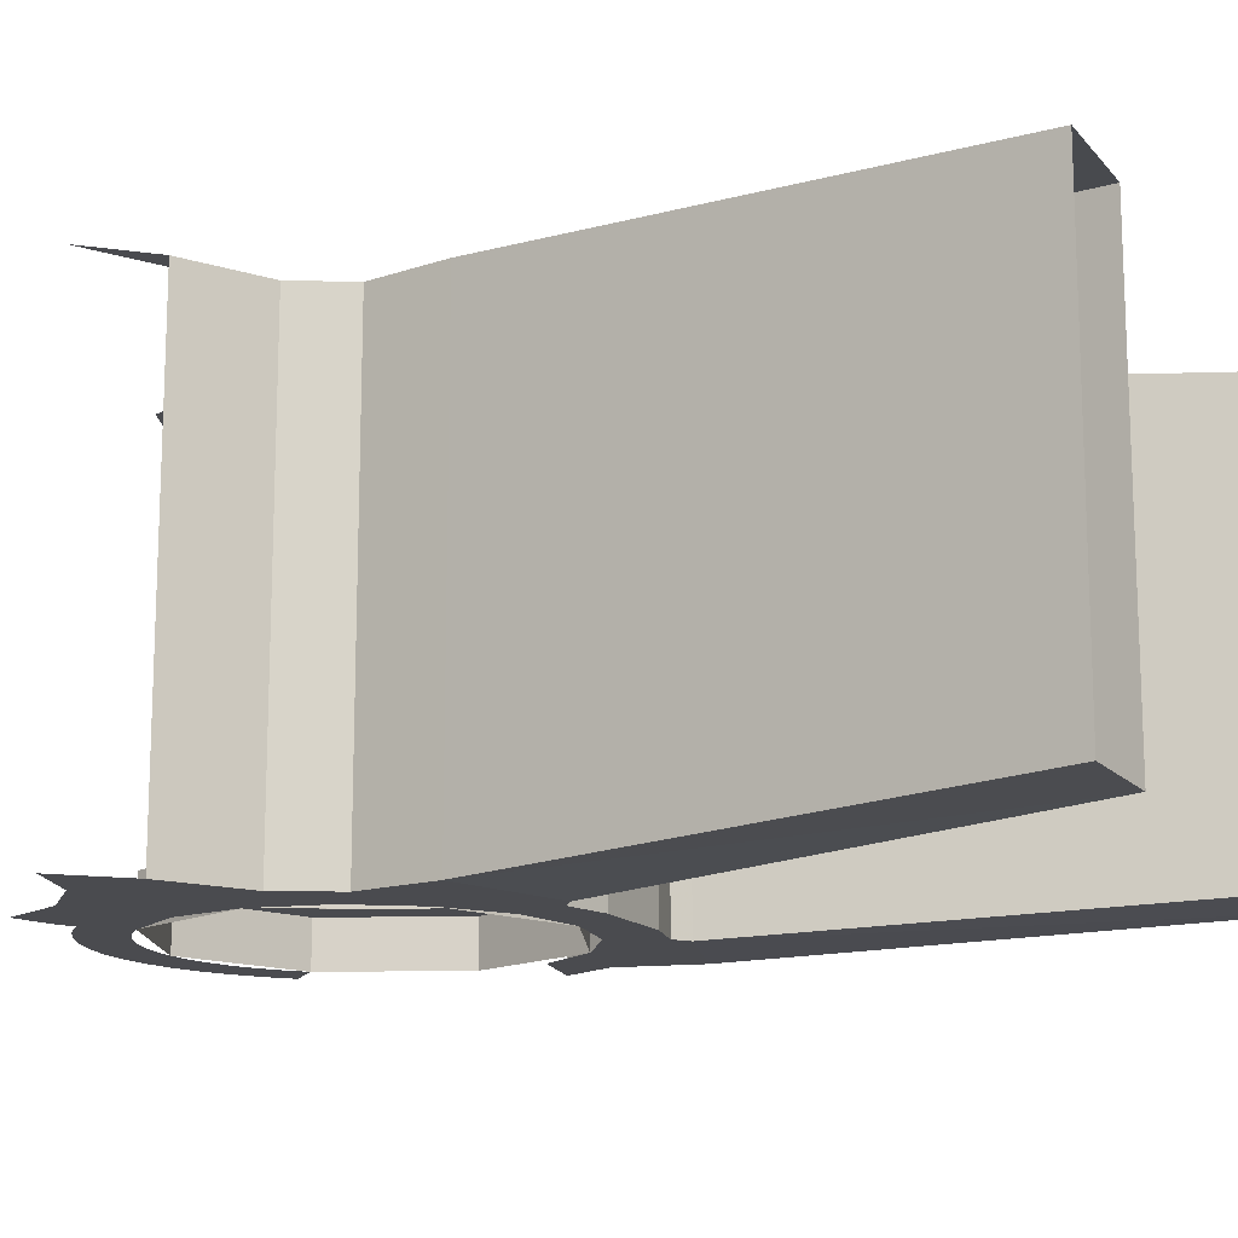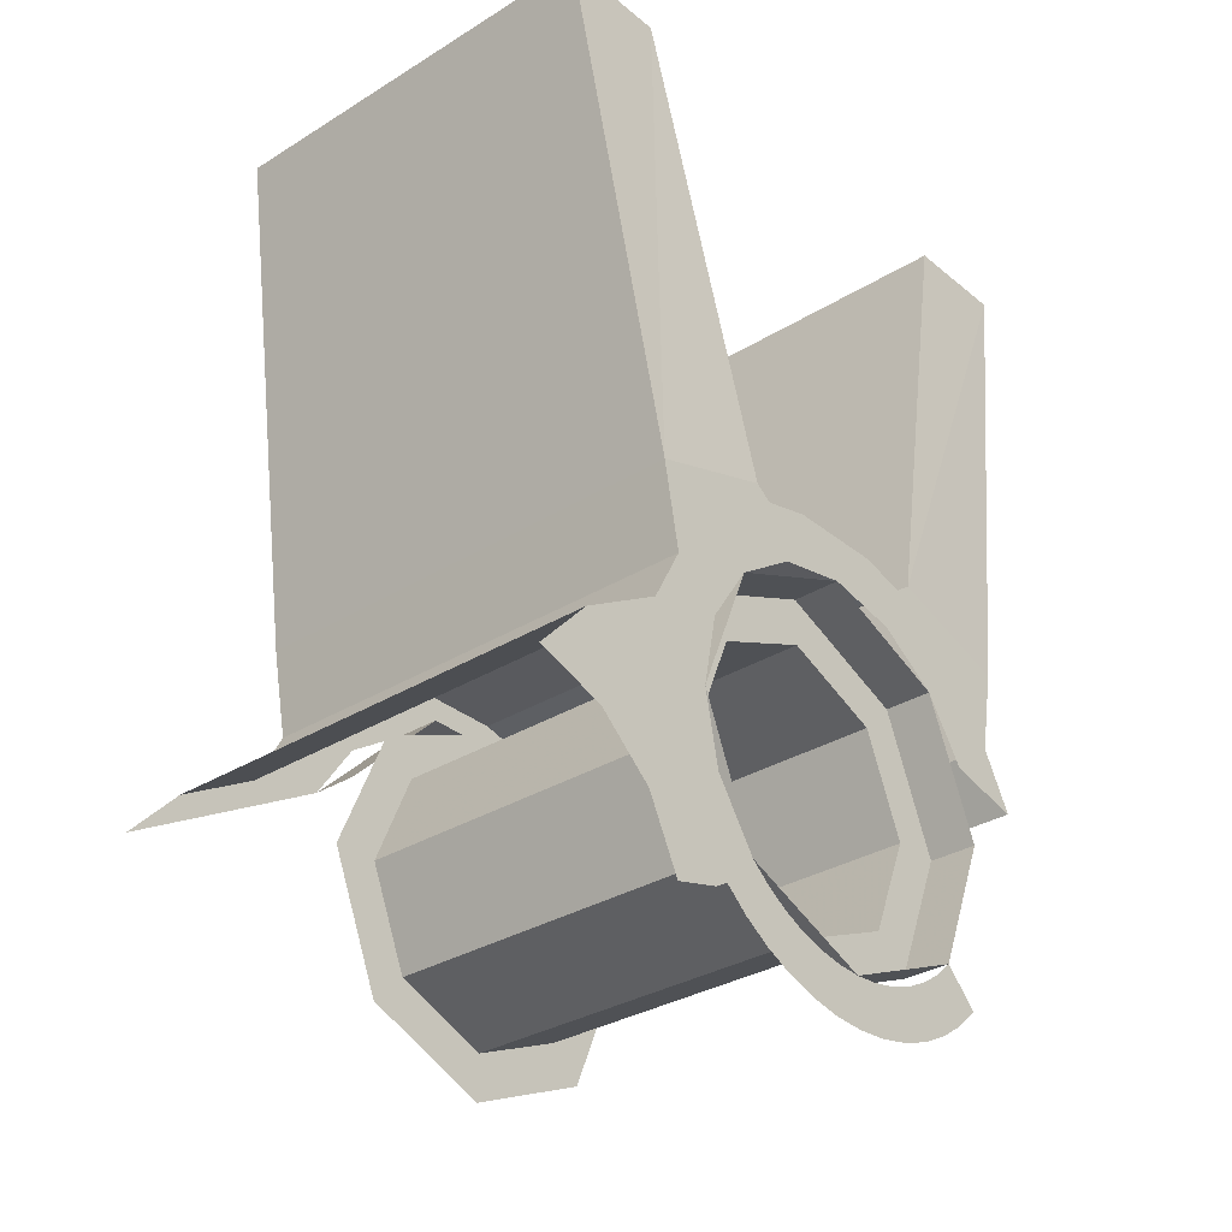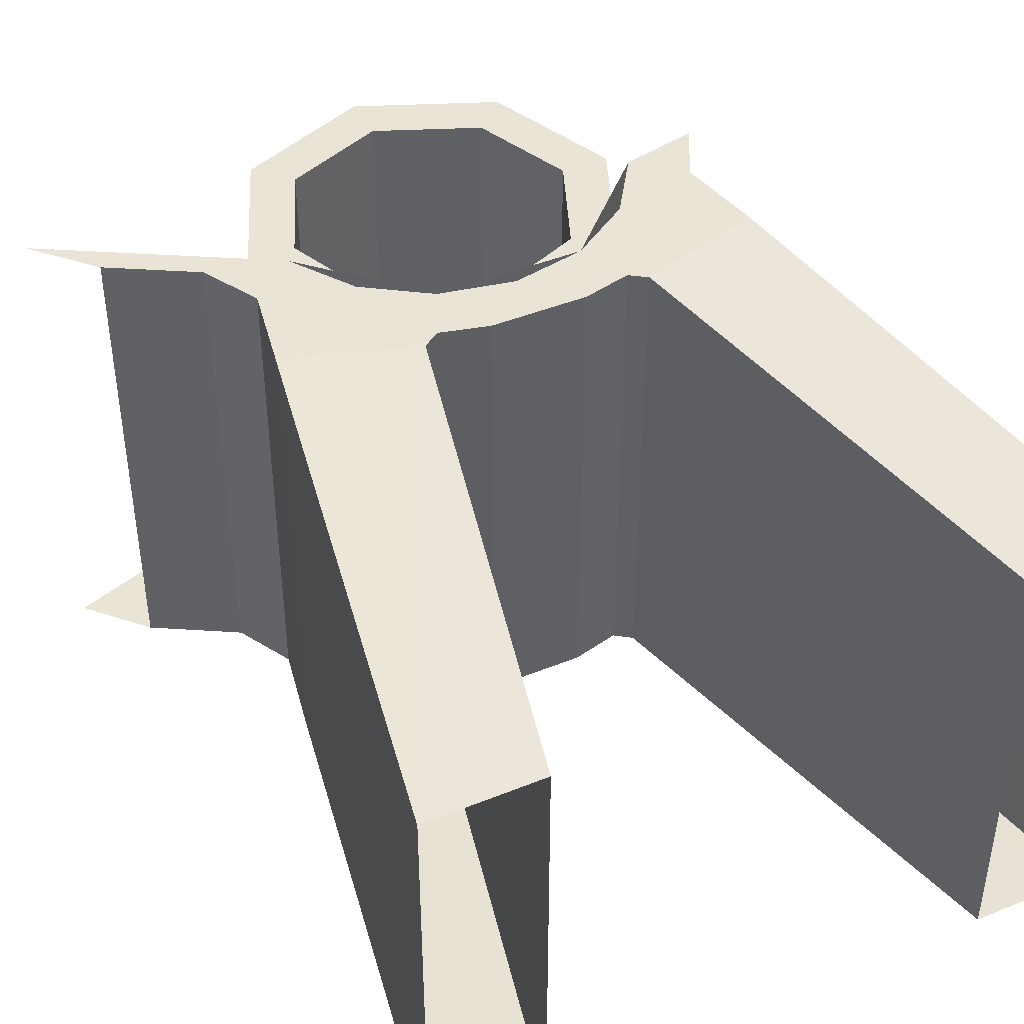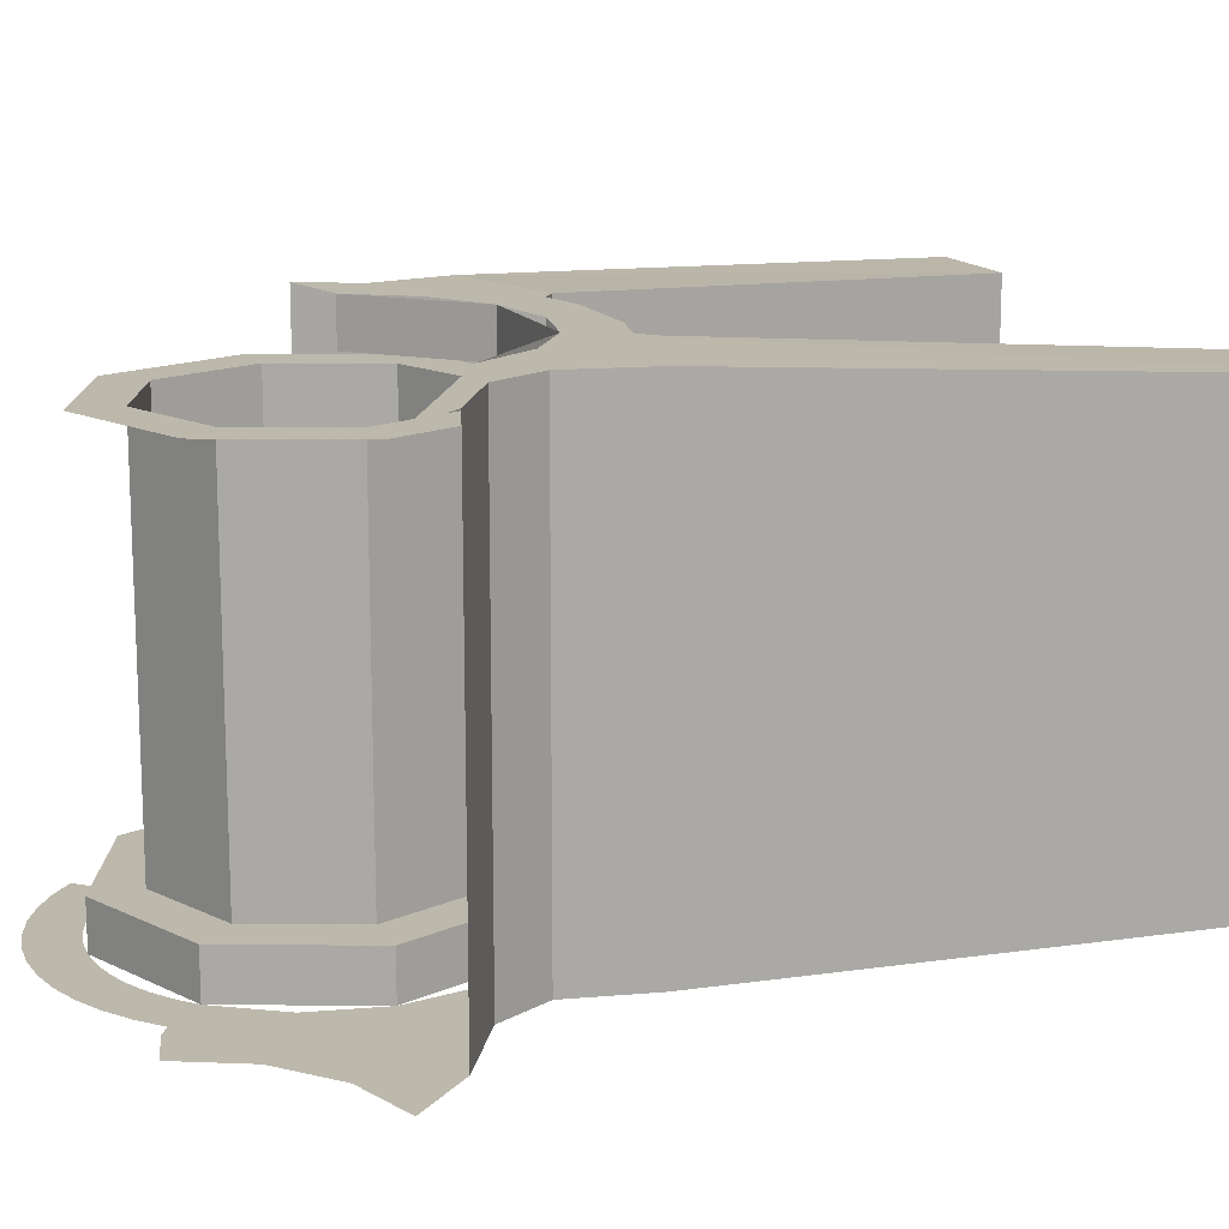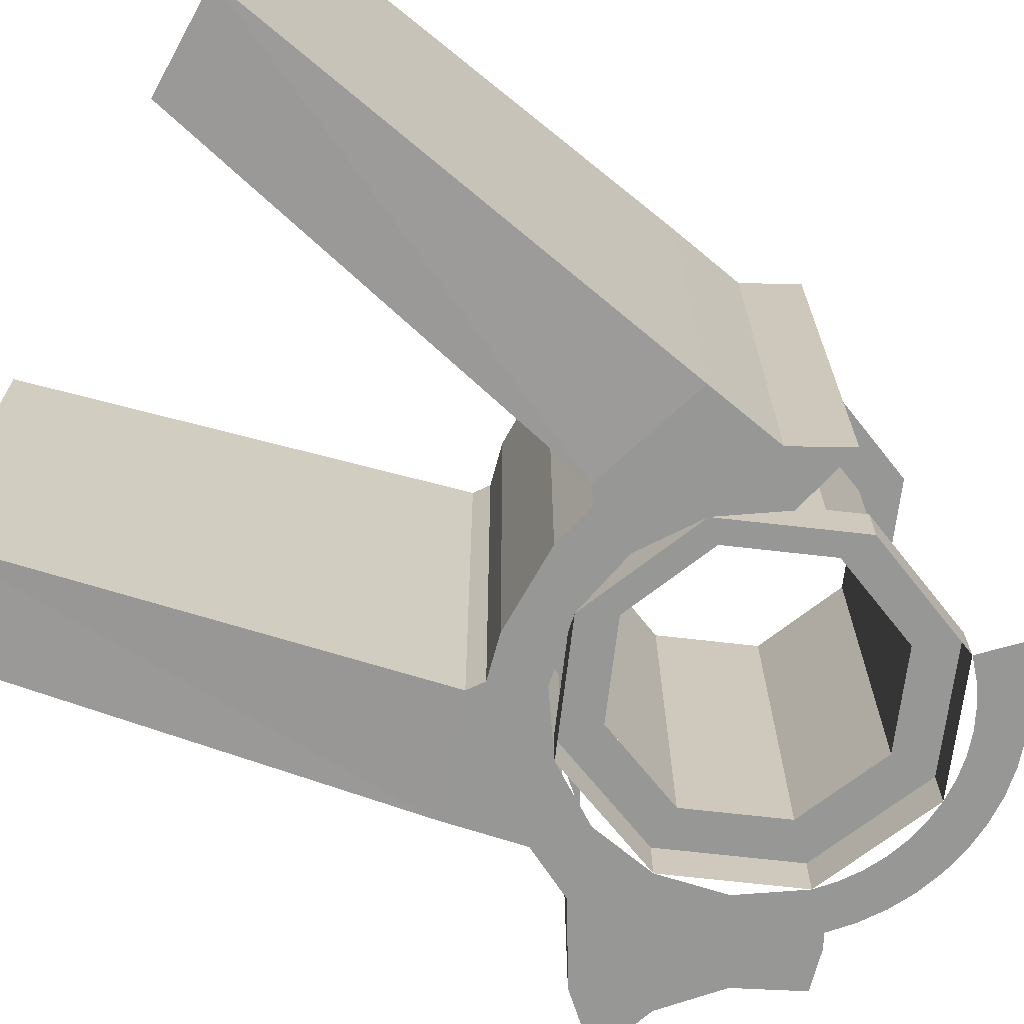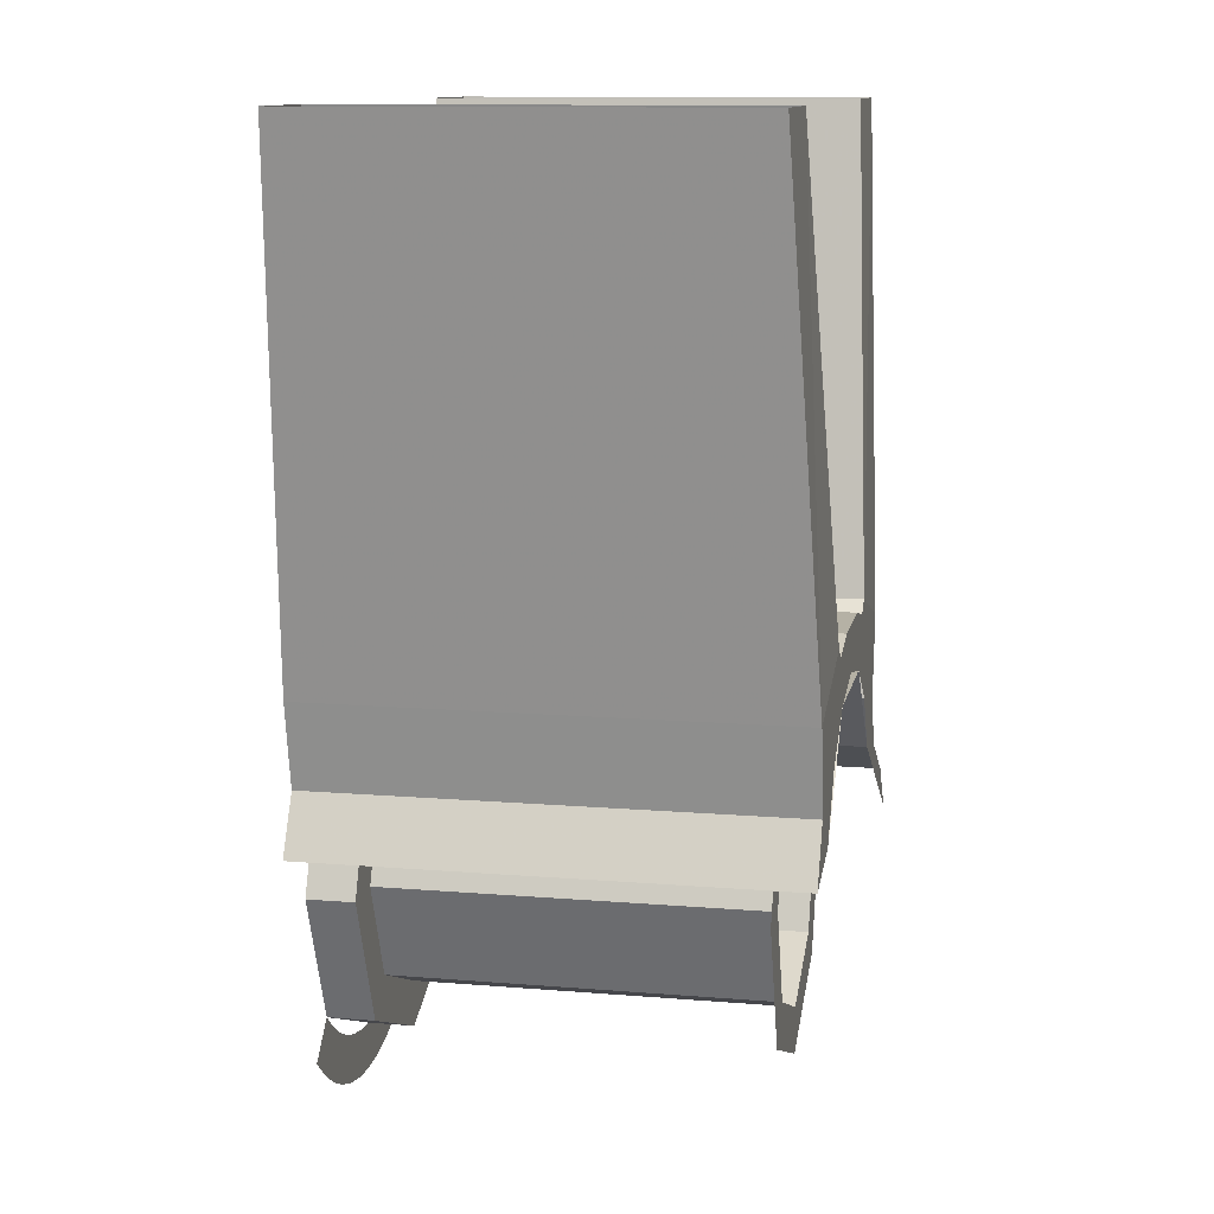
<metadata>
{"format":"obj","ext":"obj","renderer":"f3d","projection":"perspective","resolution":1024,"background":"white","views":[{"elev":-14.3,"azim":-64.6,"up":"+Y"},{"elev":-31.7,"azim":-48.9,"up":"+Z"},{"elev":43.7,"azim":-25.6,"up":"+Y"},{"elev":14.6,"azim":-111.5,"up":"+Y"},{"elev":-68.1,"azim":60.9,"up":"+Y"},{"elev":11.8,"azim":101.2,"up":"+Z"}]}
</metadata>
<code>
v 0.1531 0.4 1.37
v 0.3696 0.4 1.153
v 0.3696 0.5 1.153
v 0.1531 0.5 1.37
v -0.1531 0.4 1.37
v 0.1531 0.4 1.37
v 0.1531 0.5 1.37
v -0.1531 0.5 1.37
v -0.3695 0.4 1.153
v -0.1531 0.4 1.37
v -0.1531 0.5 1.37
v -0.3695 0.5 1.153
v -0.4 0.4 1
v -0.2828 0.4 1.283
v -0.2121 0.4 1.212
v -0.3 0.4 1
v -0.2828 0.4 1.283
v 0 0.4 1.4
v 0 0.4 1.3
v -0.2121 0.4 1.212
v 0 0.4 1.4
v 0.2828 0.4 1.283
v 0.2121 0.4 1.212
v 0 0.4 1.3
v 0.2828 0.4 1.283
v 0.4 0.4 1
v 0.3 0.4 1
v 0.2121 0.4 1.212
v 0.4 0.4 1
v 0.2828 0.4 0.7172
v 0.2121 0.4 0.7879
v 0.3 0.4 1
v 0.2828 0.4 0.7172
v 0 0.4 0.6
v 0 0.4 0.7
v 0.2121 0.4 0.7879
v 0 0.4 0.6
v -0.2828 0.4 0.7172
v -0.2121 0.4 0.7879
v 0 0.4 0.7
v -0.2828 0.4 0.7172
v -0.4 0.4 1
v -0.3 0.4 1
v -0.2121 0.4 0.7879
v 0.2121 -0.4 1.212
v 0.3 -0.4 1
v 0.3 0.4 1
v 0.2121 0.4 1.212
v 0 -0.4 1.3
v 0.2121 -0.4 1.212
v 0.2121 0.4 1.212
v 0 0.4 1.3
v -0.2121 -0.4 1.212
v 0 -0.4 1.3
v 0 0.4 1.3
v -0.2121 0.4 1.212
v -0.3 -0.4 1
v -0.2121 -0.4 1.212
v -0.2121 0.4 1.212
v -0.3 0.4 1
v -0.2121 -0.4 0.7879
v -0.3 -0.4 1
v -0.3 0.4 1
v -0.2121 0.4 0.7879
v 0 -0.4 0.7
v -0.2121 -0.4 0.7879
v -0.2121 0.4 0.7879
v 0 0.4 0.7
v 0.2121 -0.4 0.7879
v 0 -0.4 0.7
v 0 0.4 0.7
v 0.2121 0.4 0.7879
v 0.3 -0.4 1
v 0.2121 -0.4 0.7879
v 0.2121 0.4 0.7879
v 0.3 0.4 1
v 0.4 -0.4 1
v 0.2828 -0.4 1.283
v 0.2121 -0.4 1.212
v 0.3 -0.4 1
v 0.2828 -0.4 1.283
v 0 -0.4 1.4
v 0 -0.4 1.3
v 0.2121 -0.4 1.212
v 0 -0.4 1.4
v -0.2828 -0.4 1.283
v -0.2121 -0.4 1.212
v 0 -0.4 1.3
v -0.2828 -0.4 1.283
v -0.4 -0.4 1
v -0.3 -0.4 1
v -0.2121 -0.4 1.212
v -0.4 -0.4 1
v -0.2828 -0.4 0.7172
v -0.2121 -0.4 0.7879
v -0.3 -0.4 1
v -0.2828 -0.4 0.7172
v 0 -0.4 0.6
v 0 -0.4 0.7
v -0.2121 -0.4 0.7879
v 0 -0.4 0.6
v 0.2828 -0.4 0.7172
v 0.2121 -0.4 0.7879
v 0 -0.4 0.7
v 0.2828 -0.4 0.7172
v 0.4 -0.4 1
v 0.3 -0.4 1
v 0.2121 -0.4 0.7879
v 0.2828 -0.5 1.283
v 0.4 -0.5 1
v 0.4 -0.4 1
v 0.2828 -0.4 1.283
v 0 -0.5 1.4
v 0.2828 -0.5 1.283
v 0.2828 -0.4 1.283
v 0 -0.4 1.4
v -0.2828 -0.5 1.283
v 0 -0.5 1.4
v 0 -0.4 1.4
v -0.2828 -0.4 1.283
v -0.4 -0.5 1
v -0.2828 -0.5 1.283
v -0.2828 -0.4 1.283
v -0.4 -0.4 1
v -0.2828 -0.5 0.7172
v -0.4 -0.5 1
v -0.4 -0.4 1
v -0.2828 -0.4 0.7172
v 0 -0.5 0.6
v -0.2828 -0.5 0.7172
v -0.2828 -0.4 0.7172
v 0 -0.4 0.6
v 0.2828 -0.5 0.7172
v 0 -0.5 0.6
v 0 -0.4 0.6
v 0.2828 -0.4 0.7172
v 0.4 -0.5 1
v 0.2828 -0.5 0.7172
v 0.2828 -0.4 0.7172
v 0.4 -0.4 1
v -0.3536 -0.5 0.6464
v -0.3044 -0.5 0.6033
v -0.2435 -0.5 0.6827
v -0.2828 -0.5 0.7172
v -0.3044 -0.5 0.6033
v -0.25 -0.5 0.567
v -0.2 -0.5 0.6536
v -0.2435 -0.5 0.6827
v -0.25 -0.5 0.567
v -0.1913 -0.5 0.538
v -0.1531 -0.5 0.6304
v -0.2 -0.5 0.6536
v -0.1913 -0.5 0.538
v -0.1294 -0.5 0.517
v -0.1035 -0.5 0.6136
v -0.1531 -0.5 0.6304
v -0.1294 -0.5 0.517
v -0.06527 -0.5 0.5042
v -0.05221 -0.5 0.6034
v -0.1035 -0.5 0.6136
v -0.06527 -0.5 0.5042
v 0 -0.5 0.5
v 0 -0.5 0.6
v -0.05221 -0.5 0.6034
v 0 -0.5 0.5
v 0.06527 -0.5 0.5042
v 0.05221 -0.5 0.6034
v 0 -0.5 0.6
v 0.06527 -0.5 0.5042
v 0.1294 -0.5 0.517
v 0.1035 -0.5 0.6136
v 0.05221 -0.5 0.6034
v 0.1294 -0.5 0.517
v 0.1913 -0.5 0.538
v 0.1531 -0.5 0.6304
v 0.1035 -0.5 0.6136
v 0.1913 -0.5 0.538
v 0.25 -0.5 0.567
v 0.2 -0.5 0.6536
v 0.1531 -0.5 0.6304
v 0.25 -0.5 0.567
v 0.3044 -0.5 0.6033
v 0.2435 -0.5 0.6827
v 0.2 -0.5 0.6536
v 0.3044 -0.5 0.6033
v 0.3536 -0.5 0.6464
v 0.2828 -0.5 0.7172
v 0.2435 -0.5 0.6827
v 0.3695 0.5 1.153
v 0.2828 0.5 1.283
v 0.4654 0.5 1.235
v 0.529 0.5 1.116
v 0.2828 0.5 1.283
v 0.235 0.5 1.5
v 0.5 0.5 1.415
v 0.4654 0.5 1.235
v 0.2828 0.5 1.283
v 0.153 0.5 1.37
v 0.2 0.5 1.475
v 0.235 0.5 1.5
v 0.153 0.5 1.37
v 0 0.5 1.4
v 0.1 0.5 1.5
v 0.2 0.5 1.475
v 0 0.5 1.4
v -0.1 0.5 1.5
v 0.1 0.5 1.5
v 0 0.5 1.4
v -0.153 0.5 1.37
v -0.2 0.5 1.475
v -0.1 0.5 1.5
v -0.153 0.5 1.37
v -0.2828 0.5 1.283
v -0.235 0.5 1.5
v -0.2 0.5 1.475
v -0.2828 0.5 1.283
v -0.4654 0.5 1.235
v -0.5 0.5 1.415
v -0.235 0.5 1.5
v -0.2828 0.5 1.283
v -0.3695 0.5 1.153
v -0.529 0.5 1.116
v -0.4654 0.5 1.235
v -0.3695 0.5 1.153
v -0.8138 0.5 0.8966
v -0.7023 0.5 1.016
v -0.529 0.5 1.116
v 0.2828 -0.5 1.283
v 0.3695 -0.5 1.153
v 0.529 -0.5 1.116
v 0.4654 -0.5 1.235
v 0.235 -0.5 1.5
v 0.2828 -0.5 1.283
v 0.4654 -0.5 1.235
v 0.5 -0.5 1.415
v 0.153 -0.5 1.37
v 0.2828 -0.5 1.283
v 0.235 -0.5 1.5
v 0.2 -0.5 1.475
v 0 -0.5 1.4
v 0.153 -0.5 1.37
v 0.2 -0.5 1.475
v 0.1 -0.5 1.5
v -0.1 -0.5 1.5
v 0 -0.5 1.4
v 0.1 -0.5 1.5
v -0.153 -0.5 1.37
v 0 -0.5 1.4
v -0.1 -0.5 1.5
v -0.2 -0.5 1.475
v -0.2828 -0.5 1.283
v -0.153 -0.5 1.37
v -0.2 -0.5 1.475
v -0.235 -0.5 1.5
v -0.4654 -0.5 1.235
v -0.2828 -0.5 1.283
v -0.235 -0.5 1.5
v -0.5 -0.5 1.415
v -0.3695 -0.5 1.153
v -0.2828 -0.5 1.283
v -0.4654 -0.5 1.235
v -0.529 -0.5 1.116
v -0.8138 -0.5 0.8966
v -0.3695 -0.5 1.153
v -0.529 -0.5 1.116
v -0.7023 -0.5 1.016
v -0.3831 -0.5 0.6294
v -0.3535 -0.5 0.6464
v -0.2828 -0.5 0.7171
v -0.4797 -0.5 0.6036
v -0.4797 -0.5 0.6036
v -0.2828 -0.5 0.7171
v -0.3695 -0.5 0.8469
v -0.5487 -0.5 0.7435
v -0.5487 -0.5 0.7435
v -0.3695 -0.5 0.8469
v -0.4 -0.5 1
v -0.6661 -0.5 0.8464
v -0.6661 -0.5 0.8464
v -0.4 -0.5 1
v -0.3695 -0.5 1.153
v -0.8138 -0.5 0.8966
v 0.5 0.5 1.415
v 0.235 0.5 1.5
v 0.4675 0.45 2.5
v 0.7 0.45 2.5
v -0.235 0.5 1.5
v -0.5 0.5 1.415
v -0.7 0.45 2.5
v -0.4675 0.45 2.5
v 0.529 0.5 1.116
v 0.4654 0.5 1.235
v 0.4654 -0.5 1.235
v 0.529 -0.5 1.116
v 0.4654 0.5 1.235
v 0.5 0.5 1.415
v 0.5 -0.5 1.415
v 0.4654 -0.5 1.235
v 0.5 0.5 1.415
v 0.7 0.45 2.5
v 0.7 -0.45 2.5
v 0.5 -0.5 1.415
v 0.4675 0.45 2.5
v 0.235 0.5 1.5
v 0.235 -0.5 1.5
v 0.4675 -0.45 2.5
v 0.235 0.5 1.5
v 0.2 0.5 1.475
v 0.2 -0.5 1.475
v 0.235 -0.5 1.5
v 0.2 0.5 1.475
v 0.1 0.5 1.5
v 0.1 -0.5 1.5
v 0.2 -0.5 1.475
v 0.1 0.5 1.5
v -0.1 0.5 1.5
v -0.1 -0.5 1.5
v 0.1 -0.5 1.5
v -0.1 0.5 1.5
v -0.2 0.5 1.475
v -0.2 -0.5 1.475
v -0.1 -0.5 1.5
v -0.2 0.5 1.475
v -0.235 0.5 1.5
v -0.235 -0.5 1.5
v -0.2 -0.5 1.475
v -0.235 0.5 1.5
v -0.4675 0.45 2.5
v -0.4675 -0.45 2.5
v -0.235 -0.5 1.5
v -0.7 0.45 2.5
v -0.5 0.5 1.415
v -0.5 -0.5 1.415
v -0.7 -0.45 2.5
v -0.5 0.5 1.415
v -0.4654 0.5 1.235
v -0.4654 -0.5 1.235
v -0.5 -0.5 1.415
v -0.4654 0.5 1.235
v -0.529 0.5 1.116
v -0.529 -0.5 1.116
v -0.4654 -0.5 1.235
v -0.529 0.5 1.116
v -0.7023 0.5 1.016
v -0.7023 -0.5 1.016
v -0.529 -0.5 1.116
v 0.235 -0.5 1.5
v 0.5 -0.5 1.415
v 0.7 -0.45 2.5
v 0.4675 -0.45 2.5
v -0.5 -0.5 1.415
v -0.235 -0.5 1.5
v -0.4675 -0.45 2.5
v -0.7 -0.45 2.5
g mesh7400793
f 1 3 2
f 3 1 4
f 5 7 6
f 7 5 8
f 9 11 10
f 11 9 12
g mesh7400796
f 13 14 15
f 15 16 13
f 17 18 19
f 19 20 17
f 21 22 23
f 23 24 21
f 25 26 27
f 27 28 25
f 29 30 31
f 31 32 29
f 33 34 35
f 35 36 33
f 37 38 39
f 39 40 37
f 41 42 43
f 43 44 41
g mesh7400799
f 45 47 46
f 47 45 48
f 49 51 50
f 51 49 52
f 53 55 54
f 55 53 56
f 57 59 58
f 59 57 60
f 61 63 62
f 63 61 64
f 65 67 66
f 67 65 68
f 69 71 70
f 71 69 72
f 73 75 74
f 75 73 76
g mesh7400805
f 77 78 79
f 79 80 77
f 81 82 83
f 83 84 81
f 85 86 87
f 87 88 85
f 89 90 91
f 91 92 89
f 93 94 95
f 95 96 93
f 97 98 99
f 99 100 97
f 101 102 103
f 103 104 101
f 105 106 107
f 107 108 105
g mesh7400807
f 109 111 110
f 111 109 112
f 113 115 114
f 115 113 116
f 117 119 118
f 119 117 120
f 121 123 122
f 123 121 124
f 125 127 126
f 127 125 128
f 129 131 130
f 131 129 132
f 133 135 134
f 135 133 136
f 137 139 138
f 139 137 140
g mesh7400810
f 141 142 143
f 143 144 141
f 145 146 147
f 147 148 145
f 149 150 151
f 151 152 149
f 153 154 155
f 155 156 153
f 157 158 159
f 159 160 157
f 161 162 163
f 163 164 161
f 165 166 167
f 167 168 165
f 169 170 171
f 171 172 169
f 173 174 175
f 175 176 173
f 177 178 179
f 179 180 177
f 181 182 183
f 183 184 181
f 185 186 187
f 187 188 185
f 189 190 191
f 191 192 189
f 193 194 195
f 195 196 193
f 197 198 199
f 199 200 197
f 201 202 203
f 203 204 201
f 205 206 207
f 208 209 210
f 210 211 208
f 212 213 214
f 214 215 212
f 216 217 218
f 218 219 216
f 220 221 222
f 222 223 220
f 224 225 226
f 226 227 224
f 228 229 230
f 230 231 228
f 232 233 234
f 234 235 232
f 236 237 238
f 238 239 236
f 240 241 242
f 242 243 240
f 244 245 246
f 247 248 249
f 249 250 247
f 251 252 253
f 253 254 251
f 255 256 257
f 257 258 255
f 259 260 261
f 261 262 259
f 263 264 265
f 265 266 263
f 267 268 269
f 269 270 267
f 271 272 273
f 273 274 271
f 275 276 277
f 277 278 275
f 279 280 281
f 281 282 279
f 283 284 285
f 285 286 283
f 287 288 289
f 289 290 287
f 291 292 293
f 293 294 291
f 295 296 297
f 297 298 295
f 299 300 301
f 301 302 299
f 303 304 305
f 305 306 303
f 307 308 309
f 309 310 307
f 311 312 313
f 313 314 311
f 315 316 317
f 317 318 315
f 319 320 321
f 321 322 319
f 323 324 325
f 325 326 323
f 327 328 329
f 329 330 327
f 331 332 333
f 333 334 331
f 335 336 337
f 337 338 335
f 339 340 341
f 341 342 339
f 343 344 345
f 345 346 343
f 347 348 349
f 349 350 347
f 351 352 353
f 353 354 351

</code>
